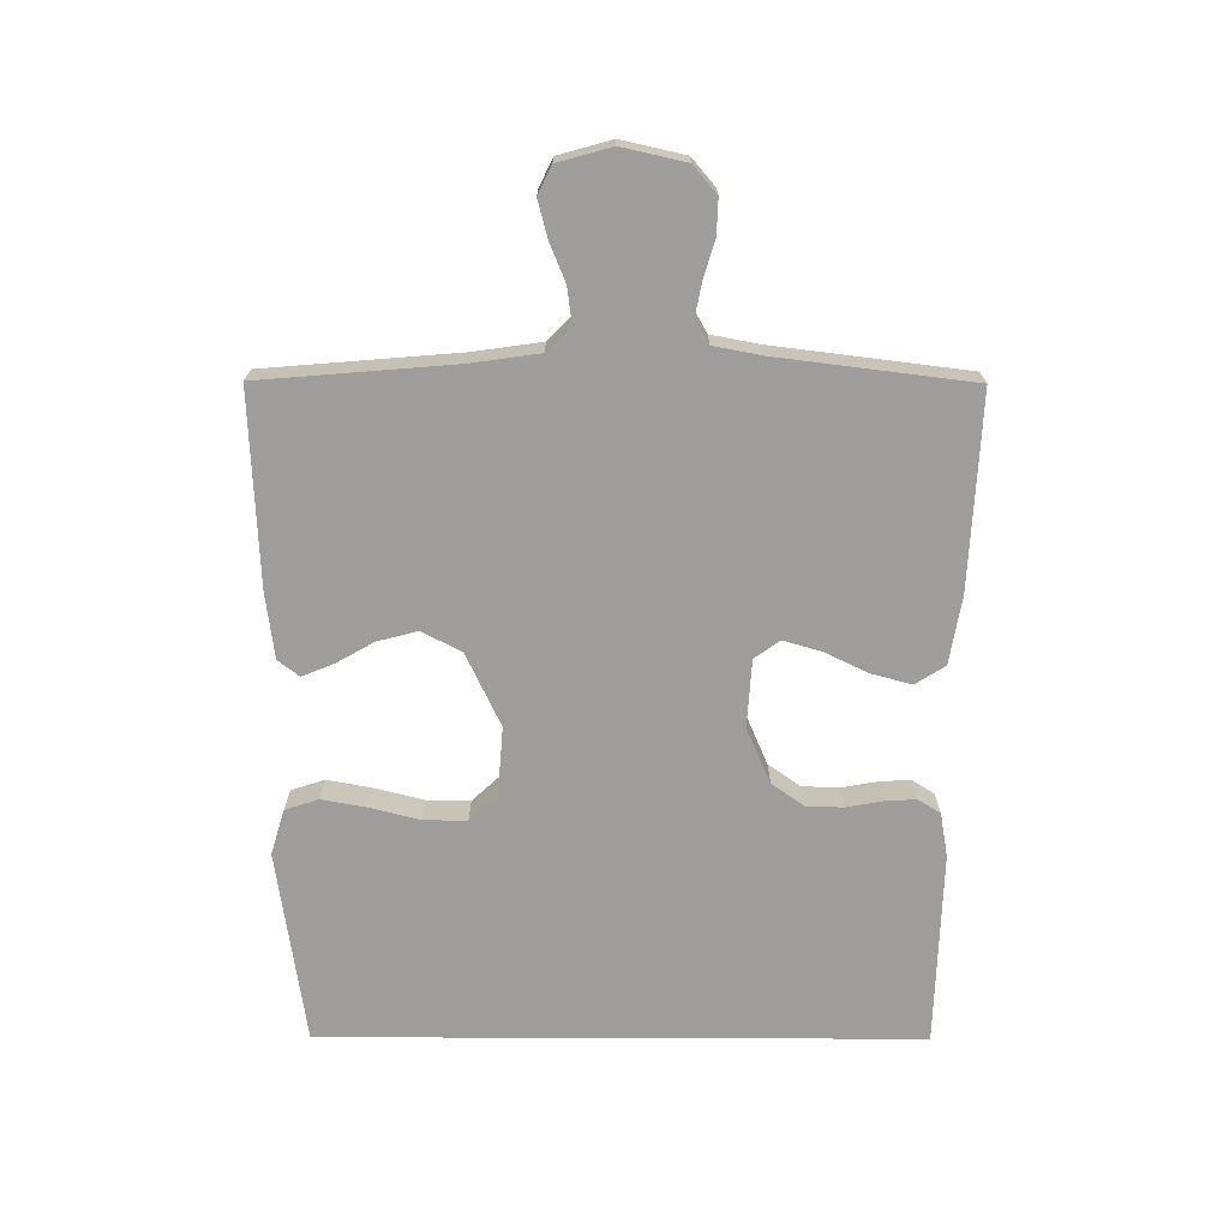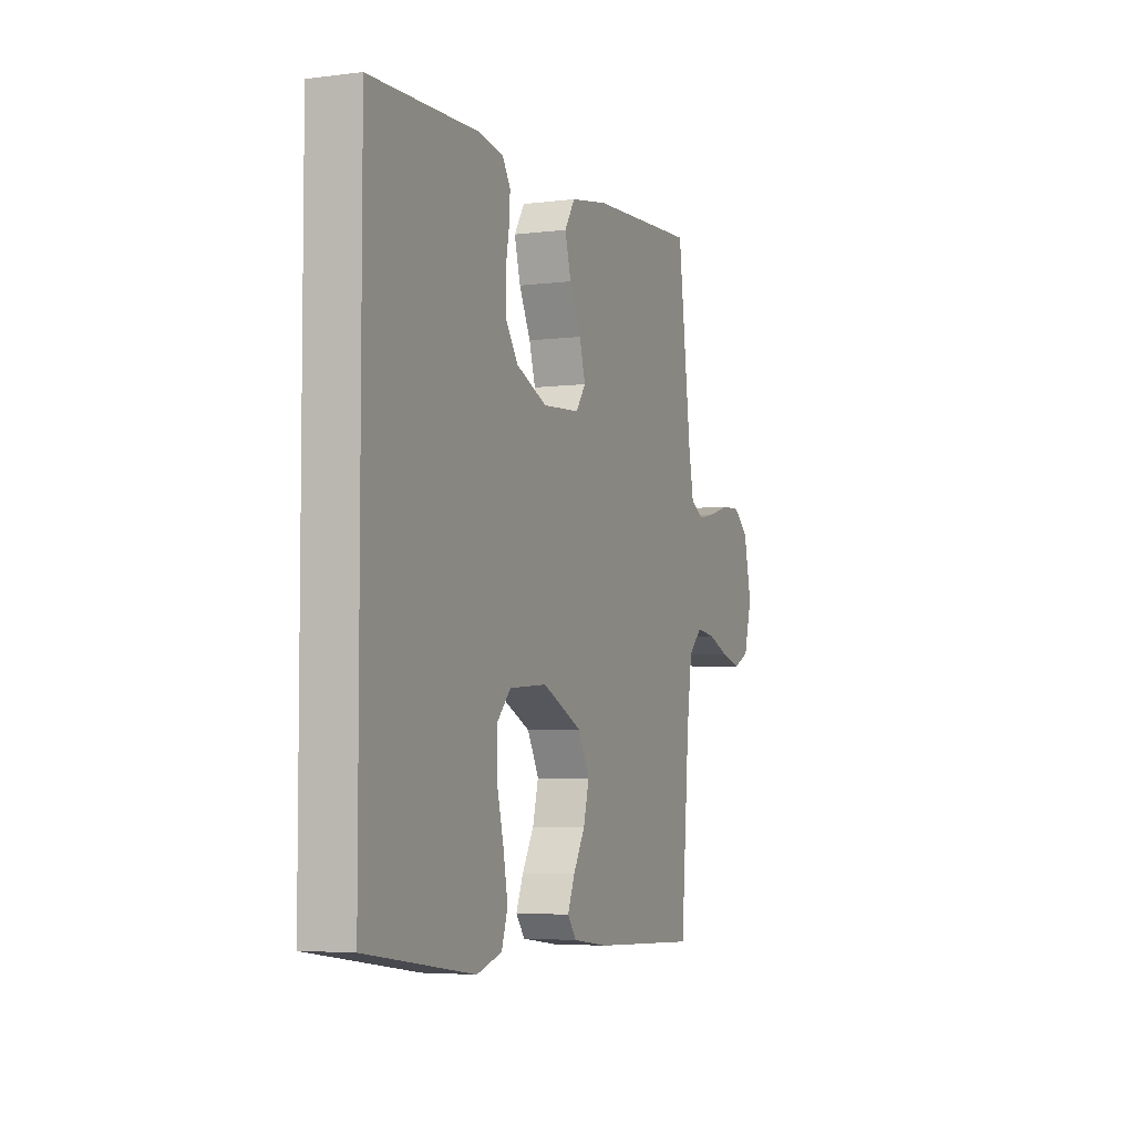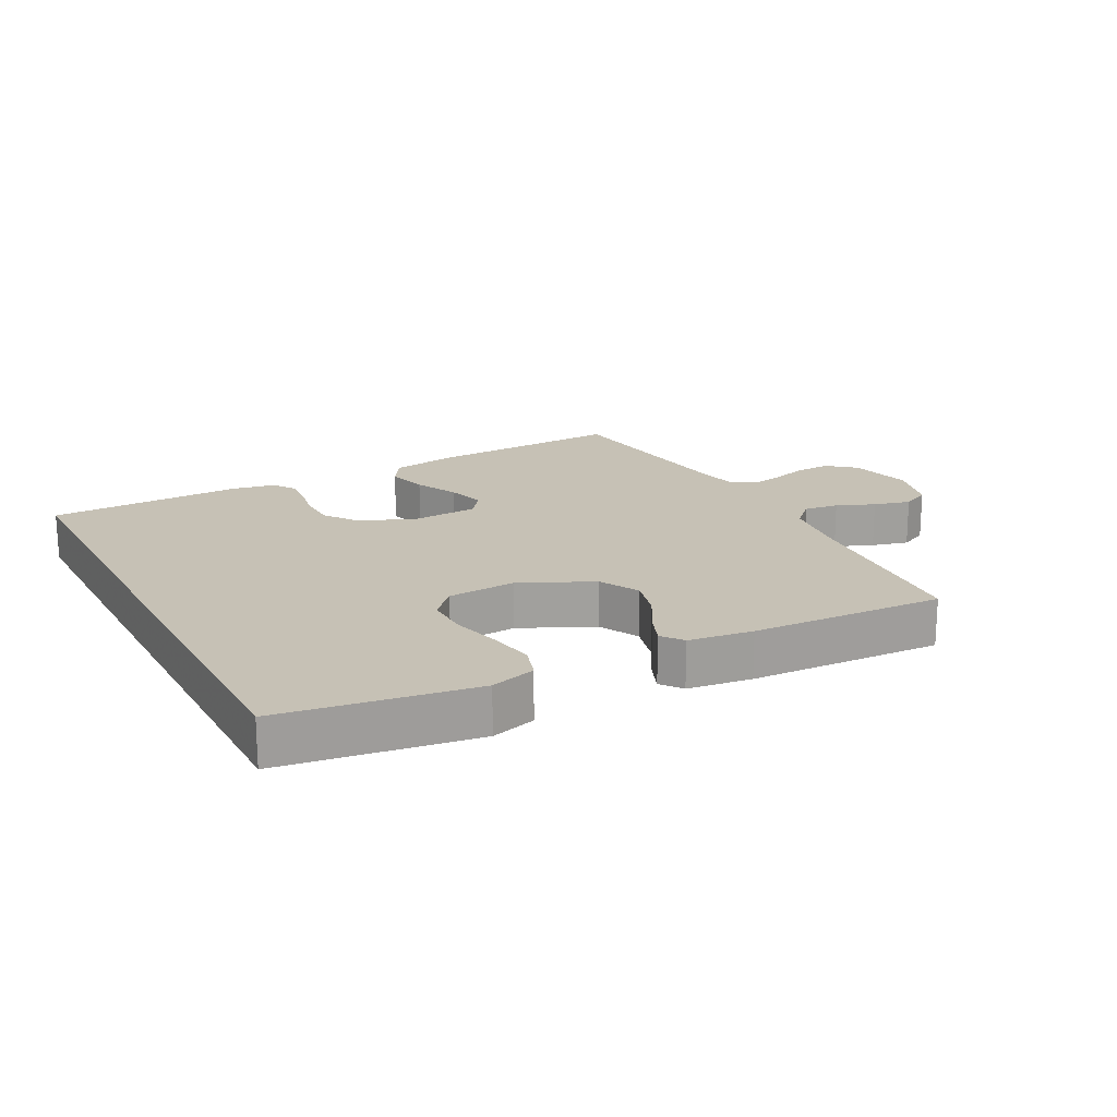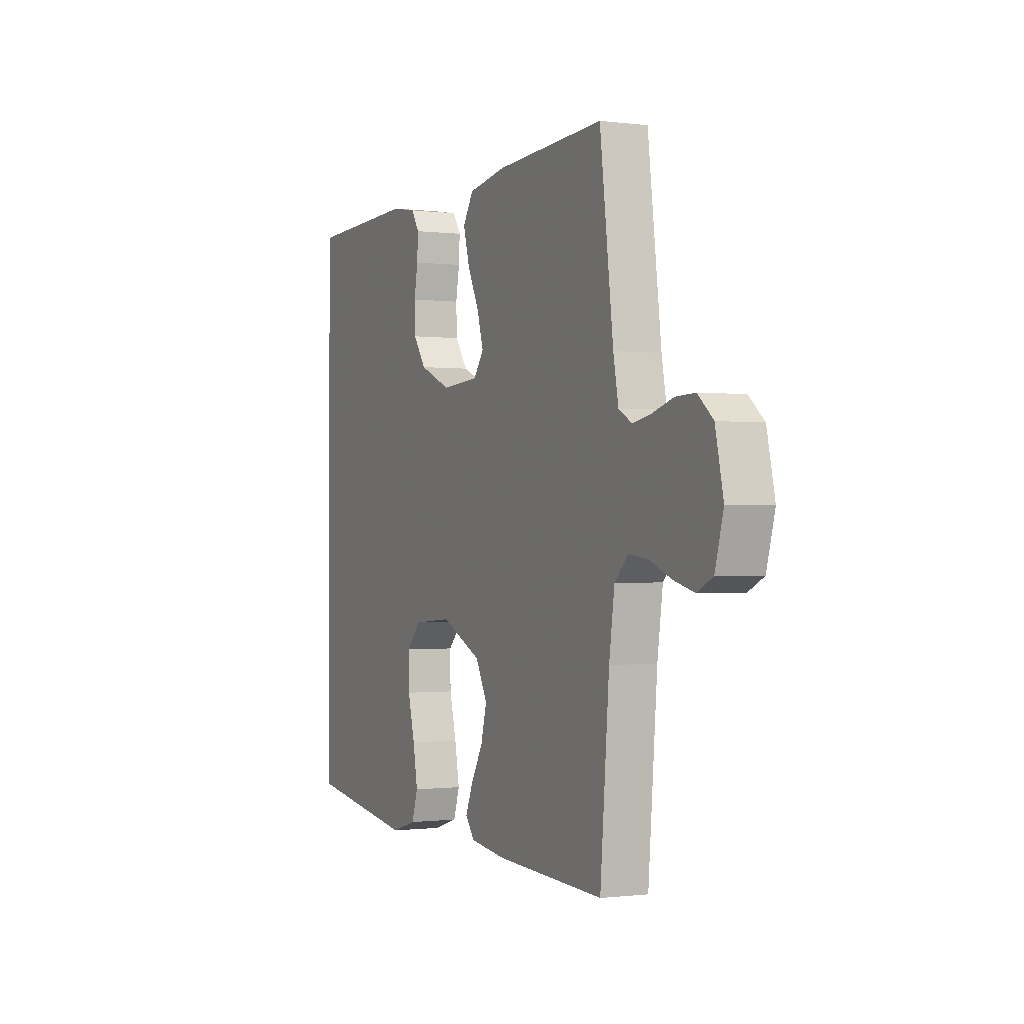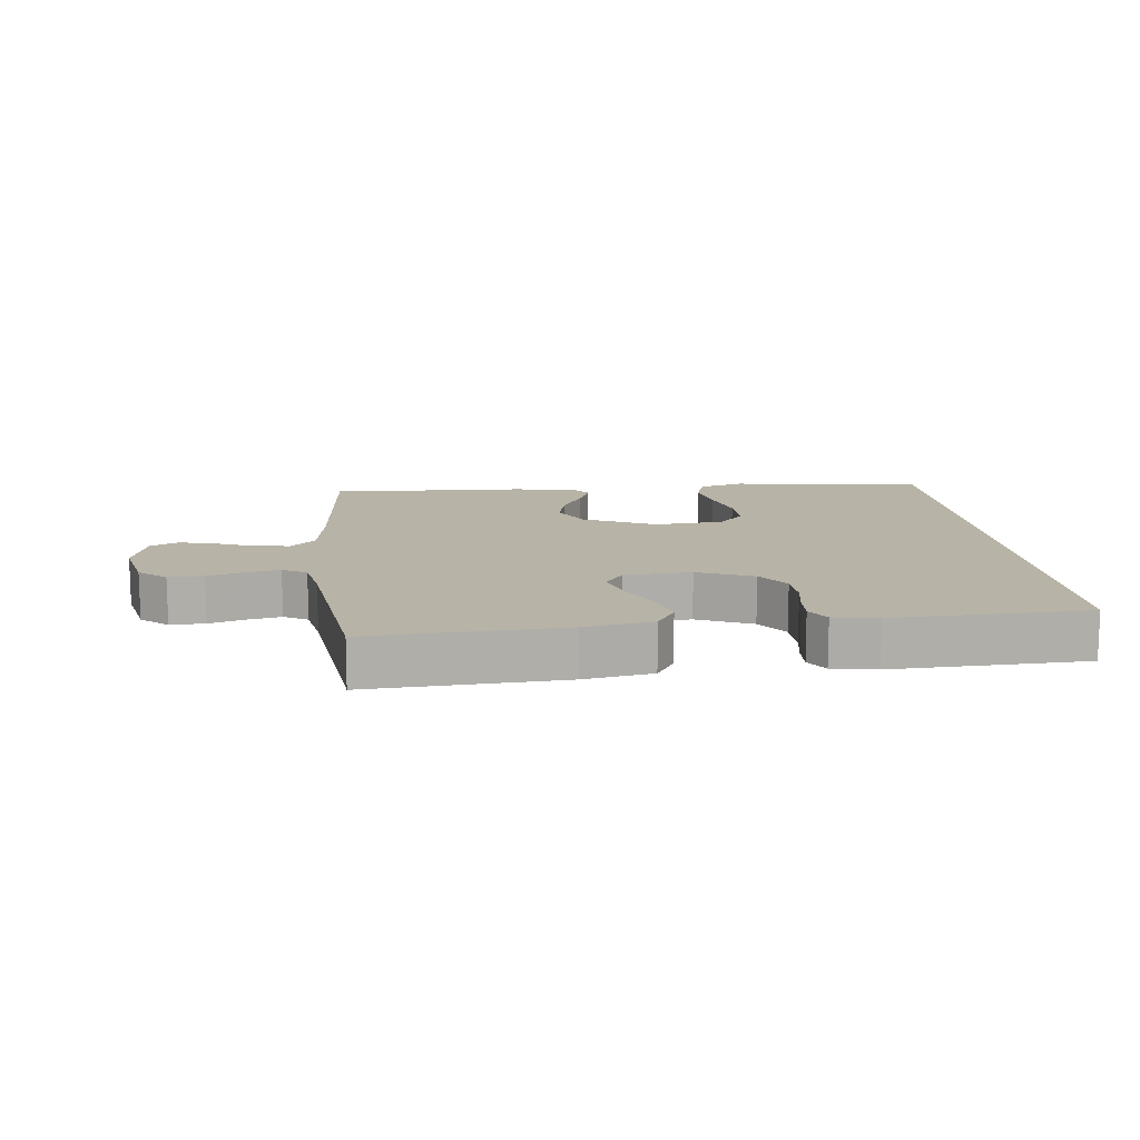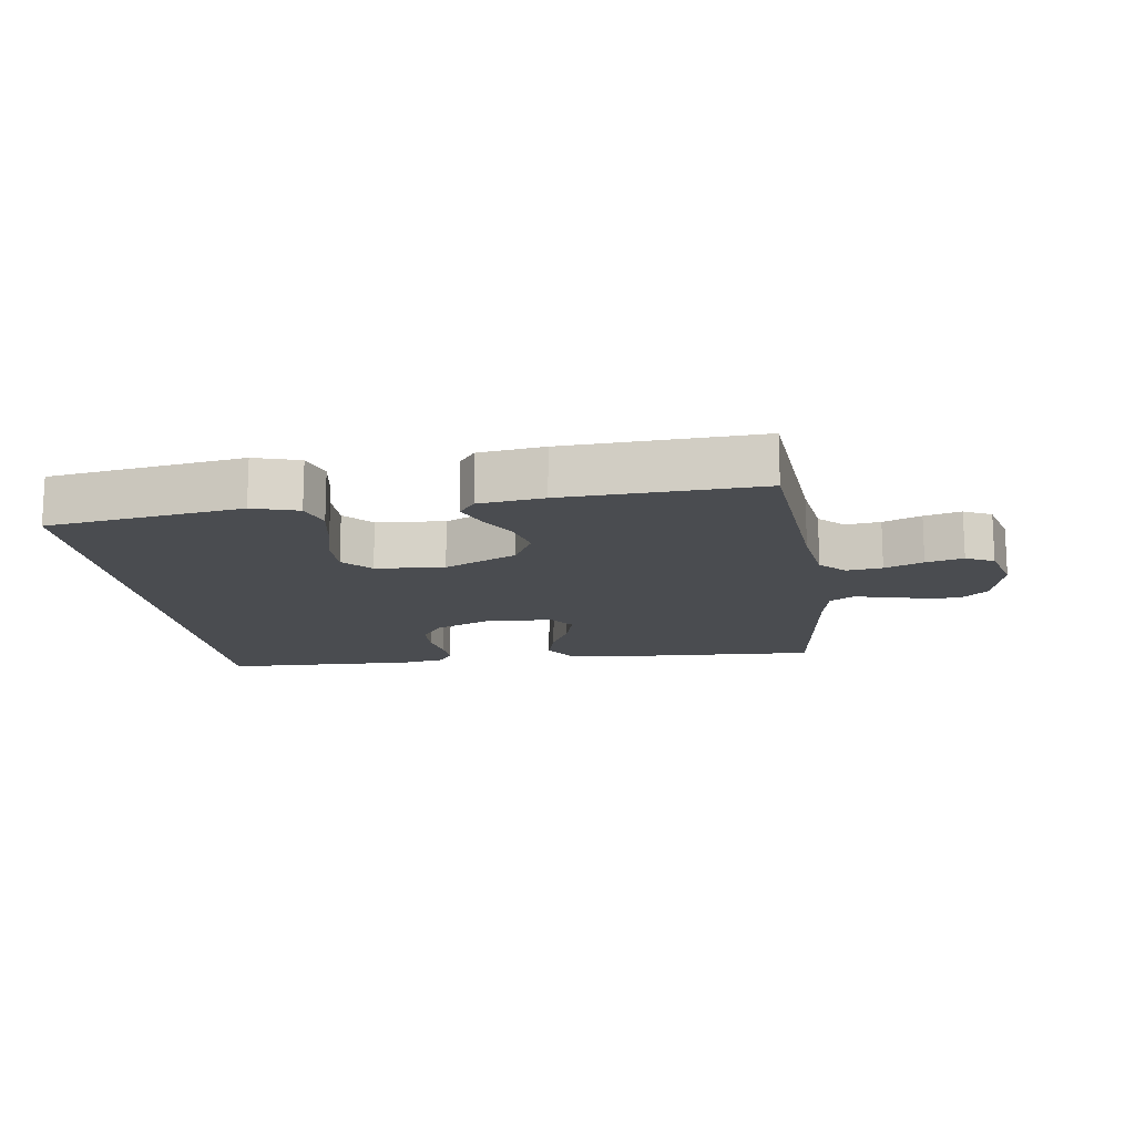
<metadata>
{"format":"obj","ext":"obj","renderer":"f3d","projection":"perspective","resolution":1024,"background":"white","views":[{"elev":-70.6,"azim":-90.2,"up":"+Y"},{"elev":-4.9,"azim":112.2,"up":"+Z"},{"elev":18.7,"azim":152.1,"up":"+Y"},{"elev":-0.8,"azim":-115.0,"up":"+Z"},{"elev":12.8,"azim":-6.5,"up":"+Y"},{"elev":-14.7,"azim":-172.0,"up":"+Y"}]}
</metadata>
<code>
v 0.5 0.07 0.473
v 0.5 0.07 -0.451
v 0.2 0.07 -0.495
v 0.13 0.07 -0.474
v 0.113 0.07 -0.422
v 0.126 0.07 -0.351
v 0.145 0.07 -0.276
v 0.146 0.07 -0.209
v 0.106 0.07 -0.166
v 0 0.07 -0.158
v -0.112 0.07 -0.211
v -0.144 0.07 -0.272
v -0.128 0.07 -0.334
v -0.095 0.07 -0.392
v -0.075 0.07 -0.441
v -0.1 0.07 -0.474
v -0.2 0.07 -0.487
v -0.5 0.07 -0.5
v -0.525 0.07 -0.2
v -0.54 0.07 -0.095
v -0.578 0.07 -0.058
v -0.632 0.07 -0.065
v -0.691 0.07 -0.089
v -0.748 0.07 -0.104
v -0.791 0.07 -0.083
v -0.814 0.07 0
v -0.792 0.07 0.098
v -0.75 0.07 0.134
v -0.696 0.07 0.132
v -0.639 0.07 0.115
v -0.588 0.07 0.105
v -0.551 0.07 0.126
v -0.537 0.07 0.2
v -0.5 0.07 0.5
v -0.2 0.07 0.485
v -0.095 0.07 0.467
v -0.066 0.07 0.421
v -0.083 0.07 0.358
v -0.115 0.07 0.292
v -0.132 0.07 0.233
v -0.104 0.07 0.194
v 0 0.07 0.187
v 0.086 0.07 0.224
v 0.121 0.07 0.274
v 0.123 0.07 0.331
v 0.113 0.07 0.387
v 0.11 0.07 0.435
v 0.132 0.07 0.47
v 0.2 0.07 0.482
v 0.5 0 0.473
v 0.5 0 -0.451
v 0.2 0 -0.495
v 0.13 0 -0.474
v 0.113 0 -0.422
v 0.126 0 -0.351
v 0.145 0 -0.276
v 0.146 0 -0.209
v 0.106 0 -0.166
v 0 0 -0.158
v -0.112 0 -0.211
v -0.144 0 -0.272
v -0.128 0 -0.334
v -0.095 0 -0.392
v -0.075 0 -0.441
v -0.1 0 -0.474
v -0.2 0 -0.487
v -0.5 0 -0.5
v -0.525 0 -0.2
v -0.54 0 -0.095
v -0.578 0 -0.058
v -0.632 0 -0.065
v -0.691 0 -0.089
v -0.748 0 -0.104
v -0.791 0 -0.083
v -0.814 0 0
v -0.792 0 0.098
v -0.75 0 0.134
v -0.696 0 0.132
v -0.639 0 0.115
v -0.588 0 0.105
v -0.551 0 0.126
v -0.537 0 0.2
v -0.5 0 0.5
v -0.2 0 0.485
v -0.095 0 0.467
v -0.066 0 0.421
v -0.083 0 0.358
v -0.115 0 0.292
v -0.132 0 0.233
v -0.104 0 0.194
v 0 0 0.187
v 0.086 0 0.224
v 0.121 0 0.274
v 0.123 0 0.331
v 0.113 0 0.387
v 0.11 0 0.435
v 0.132 0 0.47
v 0.2 0 0.482
f 45 46 47 48
f 44 45 48 49
f 36 37 38 39
f 36 39 40
f 33 34 35 36
f 32 33 36 40
f 31 32 40 41
f 27 28 29 30
f 27 30 31
f 26 27 31
f 22 23 24 25
f 21 22 25 26
f 16 17 18 19
f 16 19 20
f 13 14 15 16
f 12 13 16 20
f 11 12 20 21
f 4 5 6 7
f 2 3 4 7
f 2 7 8
f 44 49 1 2
f 43 44 2 8
f 42 43 8 9
f 41 42 9 10
f 21 26 31 41
f 10 11 21 41
f 97 96 95 94
f 98 97 94 93
f 88 87 86 85
f 89 88 85
f 85 84 83 82
f 89 85 82 81
f 90 89 81 80
f 79 78 77 76
f 80 79 76
f 80 76 75
f 74 73 72 71
f 75 74 71 70
f 68 67 66 65
f 69 68 65
f 65 64 63 62
f 69 65 62 61
f 70 69 61 60
f 56 55 54 53
f 56 53 52 51
f 57 56 51
f 51 50 98 93
f 57 51 93 92
f 58 57 92 91
f 59 58 91 90
f 90 80 75 70
f 90 70 60 59
f 1 50 51 2
f 2 51 52 3
f 3 52 53 4
f 4 53 54 5
f 5 54 55 6
f 6 55 56 7
f 7 56 57 8
f 8 57 58 9
f 9 58 59 10
f 10 59 60 11
f 11 60 61 12
f 12 61 62 13
f 13 62 63 14
f 14 63 64 15
f 15 64 65 16
f 16 65 66 17
f 17 66 67 18
f 18 67 68 19
f 19 68 69 20
f 20 69 70 21
f 21 70 71 22
f 22 71 72 23
f 23 72 73 24
f 24 73 74 25
f 25 74 75 26
f 26 75 76 27
f 27 76 77 28
f 28 77 78 29
f 29 78 79 30
f 30 79 80 31
f 31 80 81 32
f 32 81 82 33
f 33 82 83 34
f 34 83 84 35
f 35 84 85 36
f 36 85 86 37
f 37 86 87 38
f 38 87 88 39
f 39 88 89 40
f 40 89 90 41
f 41 90 91 42
f 42 91 92 43
f 43 92 93 44
f 44 93 94 45
f 45 94 95 46
f 46 95 96 47
f 47 96 97 48
f 48 97 98 49
f 49 98 50 1

</code>
